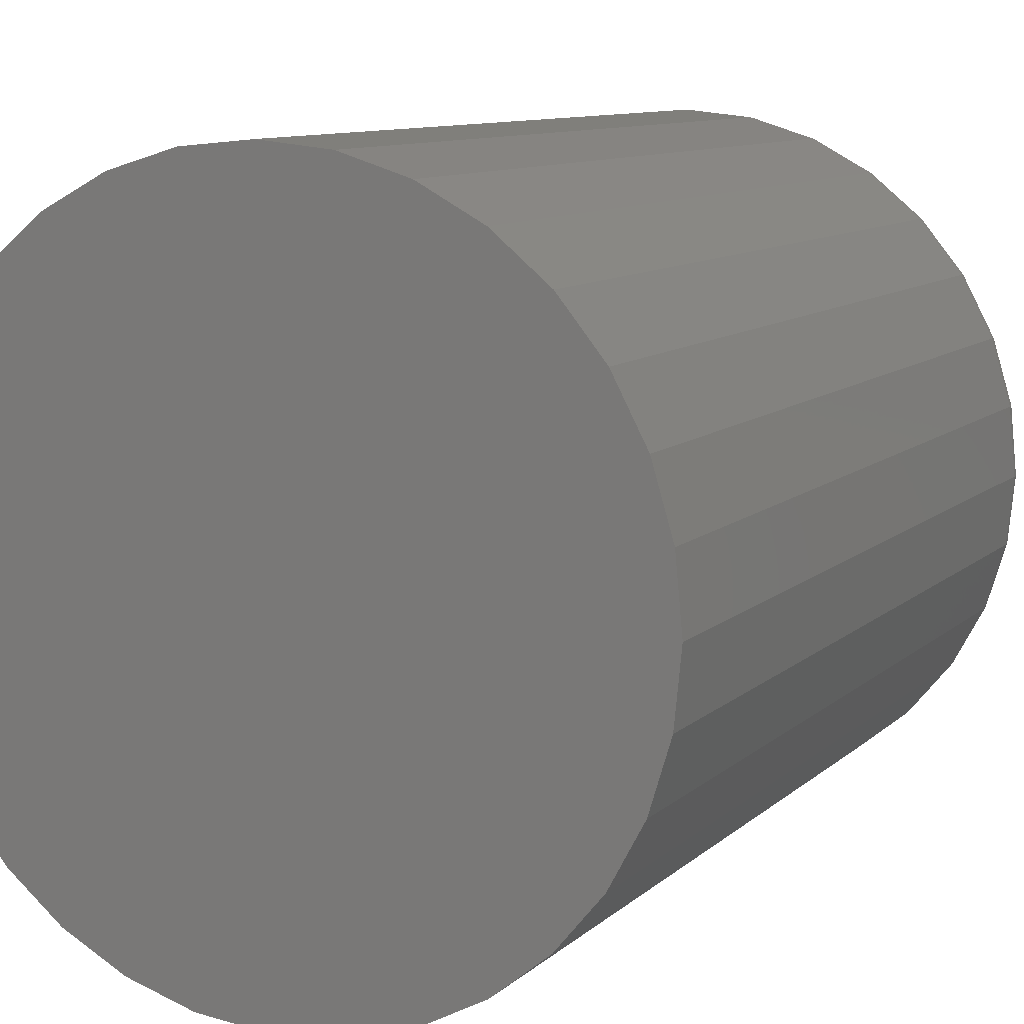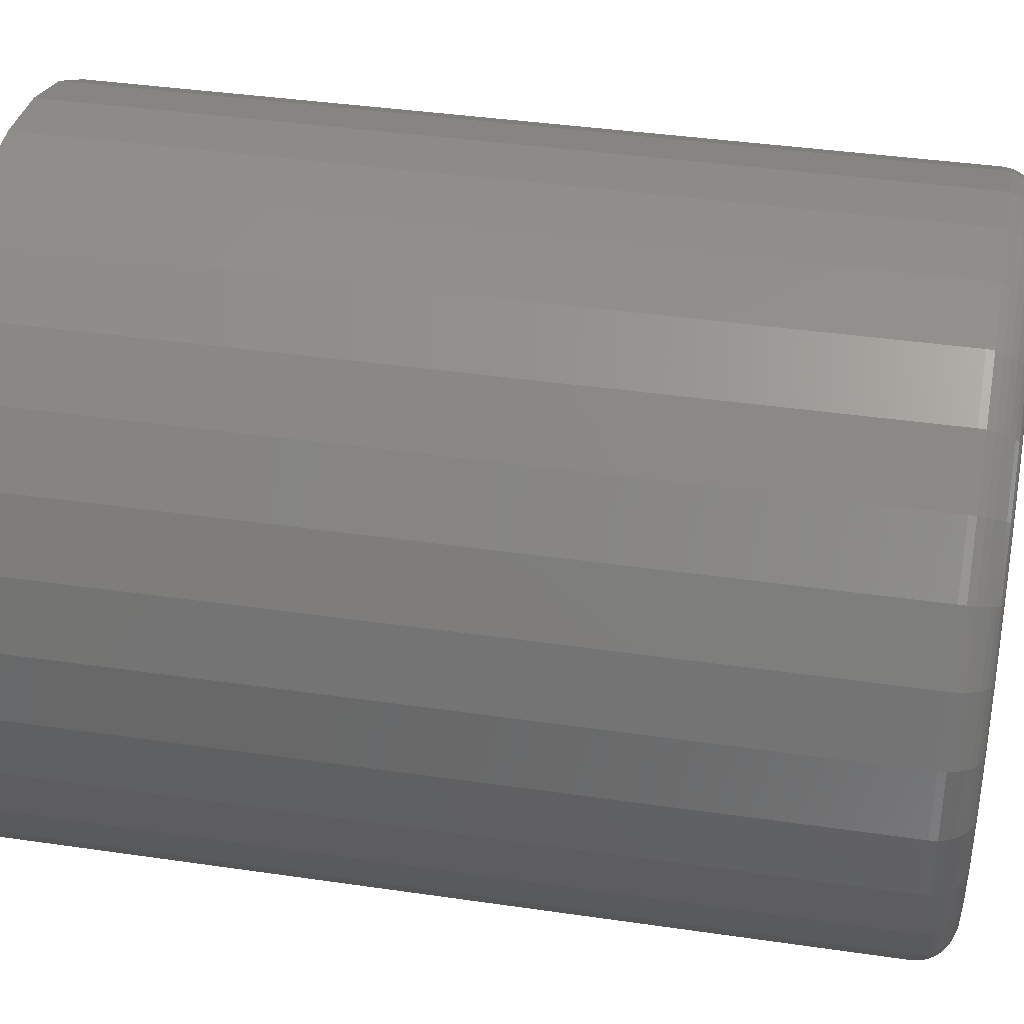
<metadata>
{"format":"stl","ext":"stl","renderer":"f3d","projection":"perspective","resolution":1024,"background":"white","views":[{"elev":9.8,"azim":26.2,"up":"+Z"},{"elev":38.4,"azim":100.5,"up":"+Z"}]}
</metadata>
<code>
# stl→obj: 320 verts, 636 faces
v 0.009704 6.179e-17 0.2702
v 0.06242 6.765e-17 0.265
v -0.04302 5.594e-17 0.265
v 0.009704 6.179e-17 -0.2702
v -0.04302 5.594e-17 -0.265
v 0.06242 6.765e-17 -0.265
v -0.09371 5.031e-17 -0.2497
v 0.1131 7.327e-17 -0.2497
v -0.1404 4.512e-17 -0.2247
v 0.1598 7.846e-17 -0.2247
v -0.1814 4.058e-17 -0.1911
v 0.2008 8.301e-17 -0.1911
v -0.215 3.685e-17 -0.1501
v 0.2344 8.674e-17 -0.1501
v -0.24 3.407e-17 -0.1034
v 0.2594 8.951e-17 -0.1034
v -0.2553 3.237e-17 -0.05272
v 0.2747 9.122e-17 -0.05272
v -0.2605 3.179e-17 -1.183e-16
v 0.2799 9.179e-17 -1.307e-16
v -0.2553 3.237e-17 0.05272
v 0.2747 9.122e-17 0.05272
v -0.24 3.407e-17 0.1034
v 0.2594 8.951e-17 0.1034
v -0.215 3.685e-17 0.1501
v 0.2344 8.674e-17 0.1501
v -0.1814 4.058e-17 0.1911
v 0.2008 8.301e-17 0.1911
v -0.1404 4.512e-17 0.2247
v 0.1598 7.846e-17 0.2247
v -0.09371 5.031e-17 0.2497
v 0.1131 7.327e-17 0.2497
v 0.3112 -0.03125 -3.941e-16
v 0.3112 -0.75 -5.254e-17
v 0.3054 -0.03125 -0.05882
v 0.3054 -0.75 -0.05882
v 0.2882 -0.03125 -0.1154
v 0.2882 -0.75 -0.1154
v 0.2604 -0.03125 -0.1675
v 0.2604 -0.75 -0.1675
v 0.2229 -0.03125 -0.2132
v 0.2229 -0.75 -0.2132
v 0.1772 -0.03125 -0.2507
v 0.1772 -0.75 -0.2507
v 0.1251 -0.03125 -0.2785
v 0.1251 -0.75 -0.2785
v 0.06852 -0.03125 -0.2957
v 0.06852 -0.75 -0.2957
v 0.009704 -0.03125 -0.3015
v 0.009704 -0.75 -0.3015
v -0.04911 -0.03125 -0.2957
v -0.04911 -0.75 -0.2957
v -0.1057 -0.03125 -0.2785
v -0.1057 -0.75 -0.2785
v -0.1578 -0.03125 -0.2507
v -0.1578 -0.75 -0.2507
v -0.2035 -0.03125 -0.2132
v -0.2035 -0.75 -0.2132
v -0.241 -0.03125 -0.1675
v -0.241 -0.75 -0.1675
v -0.2688 -0.03125 -0.1154
v -0.2688 -0.75 -0.1154
v -0.286 -0.03125 -0.05882
v -0.286 -0.75 -0.05882
v -0.2918 -0.03125 2.13e-17
v -0.2918 -0.75 2.13e-17
v -0.286 -0.03125 0.05882
v -0.286 -0.75 0.05882
v -0.2688 -0.03125 0.1154
v -0.2688 -0.75 0.1154
v -0.241 -0.03125 0.1675
v -0.241 -0.75 0.1675
v -0.2035 -0.03125 0.2132
v -0.2035 -0.75 0.2132
v -0.1578 -0.03125 0.2507
v -0.1578 -0.75 0.2507
v -0.1057 -0.03125 0.2785
v -0.1057 -0.75 0.2785
v -0.04911 -0.03125 0.2957
v -0.04911 -0.75 0.2957
v 0.009704 -0.03125 0.3015
v 0.009704 -0.75 0.3015
v 0.06852 -0.03125 0.2957
v 0.06852 -0.75 0.2957
v 0.1251 -0.03125 0.2785
v 0.1251 -0.75 0.2785
v 0.1772 -0.03125 0.2507
v 0.1772 -0.75 0.2507
v 0.2229 -0.03125 0.2132
v 0.2229 -0.75 0.2132
v 0.2604 -0.03125 0.1675
v 0.2604 -0.75 0.1675
v 0.2882 -0.03125 0.1154
v 0.2882 -0.75 0.1154
v 0.3054 -0.03125 0.05882
v 0.3054 -0.75 0.05882
v -0.2912 -0.02515 -1.11e-16
v -0.2854 -0.02515 0.0587
v -0.2894 -0.01929 -1.111e-16
v -0.2837 -0.01929 0.05835
v -0.2865 -0.01389 -1.111e-16
v -0.2808 -0.01389 0.05779
v -0.2826 -0.009153 -1.389e-16
v -0.277 -0.009153 0.05703
v -0.2779 -0.005267 -1.25e-16
v -0.2724 -0.005267 0.05611
v -0.2725 -0.002379 -1.389e-16
v -0.2671 -0.002379 0.05505
v -0.2666 -0.0006005 -1.389e-16
v -0.2613 -0.0006005 0.05391
v 0.3048 -0.02515 0.0587
v 0.3106 -0.02515 -8.329e-17
v 0.3031 -0.01929 0.05835
v 0.3088 -0.01929 -8.331e-17
v 0.3002 -0.01389 0.05779
v 0.3059 -0.01389 -8.333e-17
v 0.2964 -0.009153 0.05703
v 0.302 -0.009153 -8.335e-17
v 0.2918 -0.005267 0.05611
v 0.2973 -0.005267 -6.949e-17
v 0.2865 -0.002379 0.05505
v 0.2919 -0.002379 -8.337e-17
v 0.2807 -0.0006005 0.05391
v 0.286 -0.0006005 -6.95e-17
v 0.2877 -0.02515 0.1151
v 0.286 -0.01929 0.1145
v 0.2834 -0.01389 0.1134
v 0.2798 -0.009153 0.1119
v 0.2754 -0.005267 0.1101
v 0.2704 -0.002379 0.108
v 0.265 -0.0006005 0.1057
v 0.2599 -0.02515 0.1672
v 0.2584 -0.01929 0.1662
v 0.256 -0.01389 0.1646
v 0.2528 -0.009153 0.1624
v 0.2488 -0.005267 0.1598
v 0.2443 -0.002379 0.1568
v 0.2395 -0.0006005 0.1535
v 0.2225 -0.02515 0.2128
v 0.2212 -0.01929 0.2115
v 0.2192 -0.01389 0.2095
v 0.2164 -0.009153 0.2067
v 0.2131 -0.005267 0.2034
v 0.2092 -0.002379 0.1995
v 0.2051 -0.0006005 0.1954
v 0.1769 -0.02515 0.2502
v 0.1759 -0.01929 0.2487
v 0.1743 -0.01389 0.2463
v 0.1721 -0.009153 0.2431
v 0.1695 -0.005267 0.2391
v 0.1665 -0.002379 0.2346
v 0.1632 -0.0006005 0.2298
v 0.1248 -0.02515 0.278
v 0.1242 -0.01929 0.2763
v 0.1231 -0.01389 0.2737
v 0.1216 -0.009153 0.2701
v 0.1198 -0.005267 0.2657
v 0.1177 -0.002379 0.2607
v 0.1154 -0.0006005 0.2553
v 0.0684 -0.02515 0.2951
v 0.06806 -0.01929 0.2934
v 0.06749 -0.01389 0.2905
v 0.06673 -0.009153 0.2867
v 0.06581 -0.005267 0.2821
v 0.06476 -0.002379 0.2768
v 0.06361 -0.0006005 0.271
v 0.009704 -0.02515 0.3009
v 0.009704 -0.01929 0.2991
v 0.009704 -0.01389 0.2962
v 0.009704 -0.009153 0.2923
v 0.009704 -0.005267 0.2876
v 0.009704 -0.002379 0.2822
v 0.009704 -0.0006005 0.2763
v -0.04899 -0.02515 0.2951
v -0.04865 -0.01929 0.2934
v -0.04808 -0.01389 0.2905
v -0.04733 -0.009153 0.2867
v -0.0464 -0.005267 0.2821
v -0.04535 -0.002379 0.2768
v -0.0442 -0.0006005 0.271
v -0.1054 -0.02515 0.278
v -0.1048 -0.01929 0.2763
v -0.1037 -0.01389 0.2737
v -0.1022 -0.009153 0.2701
v -0.1004 -0.005267 0.2657
v -0.09829 -0.002379 0.2607
v -0.09604 -0.0006005 0.2553
v -0.1575 -0.02515 0.2502
v -0.1565 -0.01929 0.2487
v -0.1549 -0.01389 0.2463
v -0.1527 -0.009153 0.2431
v -0.1501 -0.005267 0.2391
v -0.1471 -0.002379 0.2346
v -0.1438 -0.0006005 0.2298
v -0.2031 -0.02515 0.2128
v -0.2018 -0.01929 0.2115
v -0.1998 -0.01389 0.2095
v -0.197 -0.009153 0.2067
v -0.1937 -0.005267 0.2034
v -0.1898 -0.002379 0.1995
v -0.1857 -0.0006005 0.1954
v -0.2405 -0.02515 0.1672
v -0.239 -0.01929 0.1662
v -0.2366 -0.01389 0.1646
v -0.2334 -0.009153 0.1624
v -0.2294 -0.005267 0.1598
v -0.2249 -0.002379 0.1568
v -0.2201 -0.0006005 0.1535
v -0.2683 -0.02515 0.1151
v -0.2666 -0.01929 0.1145
v -0.264 -0.01389 0.1134
v -0.2604 -0.009153 0.1119
v -0.256 -0.005267 0.1101
v -0.251 -0.002379 0.108
v -0.2456 -0.0006005 0.1057
v 0.3048 -0.02515 -0.0587
v 0.3031 -0.01929 -0.05835
v 0.3002 -0.01389 -0.05779
v 0.2964 -0.009153 -0.05703
v 0.2918 -0.005267 -0.05611
v 0.2865 -0.002379 -0.05505
v 0.2807 -0.0006005 -0.05391
v -0.2854 -0.02515 -0.0587
v -0.2837 -0.01929 -0.05835
v -0.2808 -0.01389 -0.05779
v -0.277 -0.009153 -0.05703
v -0.2724 -0.005267 -0.05611
v -0.2671 -0.002379 -0.05505
v -0.2613 -0.0006005 -0.05391
v -0.2683 -0.02515 -0.1151
v -0.2666 -0.01929 -0.1145
v -0.264 -0.01389 -0.1134
v -0.2604 -0.009153 -0.1119
v -0.256 -0.005267 -0.1101
v -0.251 -0.002379 -0.108
v -0.2456 -0.0006005 -0.1057
v -0.2405 -0.02515 -0.1672
v -0.239 -0.01929 -0.1662
v -0.2366 -0.01389 -0.1646
v -0.2334 -0.009153 -0.1624
v -0.2294 -0.005267 -0.1598
v -0.2249 -0.002379 -0.1568
v -0.2201 -0.0006005 -0.1535
v -0.2031 -0.02515 -0.2128
v -0.2018 -0.01929 -0.2115
v -0.1998 -0.01389 -0.2095
v -0.197 -0.009153 -0.2067
v -0.1937 -0.005267 -0.2034
v -0.1898 -0.002379 -0.1995
v -0.1857 -0.0006005 -0.1954
v -0.1575 -0.02515 -0.2502
v -0.1565 -0.01929 -0.2487
v -0.1549 -0.01389 -0.2463
v -0.1527 -0.009153 -0.2431
v -0.1501 -0.005267 -0.2391
v -0.1471 -0.002379 -0.2346
v -0.1438 -0.0006005 -0.2298
v -0.1054 -0.02515 -0.278
v -0.1048 -0.01929 -0.2763
v -0.1037 -0.01389 -0.2737
v -0.1022 -0.009153 -0.2701
v -0.1004 -0.005267 -0.2657
v -0.09829 -0.002379 -0.2607
v -0.09604 -0.0006005 -0.2553
v -0.04899 -0.02515 -0.2951
v -0.04865 -0.01929 -0.2934
v -0.04808 -0.01389 -0.2905
v -0.04733 -0.009153 -0.2867
v -0.0464 -0.005267 -0.2821
v -0.04535 -0.002379 -0.2768
v -0.0442 -0.0006005 -0.271
v 0.009704 -0.02515 -0.3009
v 0.009704 -0.01929 -0.2991
v 0.009704 -0.01389 -0.2962
v 0.009704 -0.009153 -0.2923
v 0.009704 -0.005267 -0.2876
v 0.009704 -0.002379 -0.2822
v 0.009704 -0.0006005 -0.2763
v 0.0684 -0.02515 -0.2951
v 0.06806 -0.01929 -0.2934
v 0.06749 -0.01389 -0.2905
v 0.06673 -0.009153 -0.2867
v 0.06581 -0.005267 -0.2821
v 0.06476 -0.002379 -0.2768
v 0.06361 -0.0006005 -0.271
v 0.1248 -0.02515 -0.278
v 0.1242 -0.01929 -0.2763
v 0.1231 -0.01389 -0.2737
v 0.1216 -0.009153 -0.2701
v 0.1198 -0.005267 -0.2657
v 0.1177 -0.002379 -0.2607
v 0.1154 -0.0006005 -0.2553
v 0.1769 -0.02515 -0.2502
v 0.1759 -0.01929 -0.2487
v 0.1743 -0.01389 -0.2463
v 0.1721 -0.009153 -0.2431
v 0.1695 -0.005267 -0.2391
v 0.1665 -0.002379 -0.2346
v 0.1632 -0.0006005 -0.2298
v 0.2225 -0.02515 -0.2128
v 0.2212 -0.01929 -0.2115
v 0.2192 -0.01389 -0.2095
v 0.2164 -0.009153 -0.2067
v 0.2131 -0.005267 -0.2034
v 0.2092 -0.002379 -0.1995
v 0.2051 -0.0006005 -0.1954
v 0.2599 -0.02515 -0.1672
v 0.2584 -0.01929 -0.1662
v 0.256 -0.01389 -0.1646
v 0.2528 -0.009153 -0.1624
v 0.2488 -0.005267 -0.1598
v 0.2443 -0.002379 -0.1568
v 0.2395 -0.0006005 -0.1535
v 0.2877 -0.02515 -0.1151
v 0.286 -0.01929 -0.1145
v 0.2834 -0.01389 -0.1134
v 0.2798 -0.009153 -0.1119
v 0.2754 -0.005267 -0.1101
v 0.2704 -0.002379 -0.108
v 0.265 -0.0006005 -0.1057
f 1 2 3
f 4 5 6
f 6 5 7
f 6 7 8
f 8 7 9
f 8 9 10
f 10 9 11
f 10 11 12
f 12 11 13
f 12 13 14
f 14 13 15
f 14 15 16
f 16 15 17
f 16 17 18
f 18 17 19
f 18 19 20
f 20 19 21
f 20 21 22
f 22 21 23
f 22 23 24
f 24 23 25
f 24 25 26
f 26 25 27
f 26 27 28
f 28 27 29
f 28 29 30
f 30 29 31
f 30 31 32
f 32 31 3
f 32 3 2
f 33 34 35
f 35 34 36
f 35 36 37
f 37 36 38
f 37 38 39
f 39 38 40
f 39 40 41
f 41 40 42
f 41 42 43
f 43 42 44
f 43 44 45
f 45 44 46
f 45 46 47
f 47 46 48
f 47 48 49
f 49 48 50
f 49 50 51
f 51 50 52
f 51 52 53
f 53 52 54
f 53 54 55
f 55 54 56
f 55 56 57
f 57 56 58
f 57 58 59
f 59 58 60
f 59 60 61
f 61 60 62
f 61 62 63
f 63 62 64
f 63 64 65
f 65 64 66
f 65 66 67
f 67 66 68
f 67 68 69
f 69 68 70
f 69 70 71
f 71 70 72
f 71 72 73
f 73 72 74
f 73 74 75
f 75 74 76
f 75 76 77
f 77 76 78
f 77 78 79
f 79 78 80
f 79 80 81
f 81 80 82
f 81 82 83
f 83 82 84
f 83 84 85
f 85 84 86
f 85 86 87
f 87 86 88
f 87 88 89
f 89 88 90
f 89 90 91
f 91 90 92
f 91 92 93
f 93 92 94
f 93 94 95
f 95 94 96
f 95 96 33
f 33 96 34
f 65 67 97
f 97 67 98
f 97 98 99
f 99 98 100
f 99 100 101
f 101 100 102
f 101 102 103
f 103 102 104
f 103 104 105
f 105 104 106
f 105 106 107
f 107 106 108
f 107 108 109
f 109 108 110
f 109 110 19
f 19 110 21
f 95 33 111
f 111 33 112
f 111 112 113
f 113 112 114
f 113 114 115
f 115 114 116
f 115 116 117
f 117 116 118
f 117 118 119
f 119 118 120
f 119 120 121
f 121 120 122
f 121 122 123
f 123 122 124
f 123 124 22
f 22 124 20
f 93 95 125
f 125 95 111
f 125 111 126
f 126 111 113
f 126 113 127
f 127 113 115
f 127 115 128
f 128 115 117
f 128 117 129
f 129 117 119
f 129 119 130
f 130 119 121
f 130 121 131
f 131 121 123
f 131 123 24
f 24 123 22
f 91 93 132
f 132 93 125
f 132 125 133
f 133 125 126
f 133 126 134
f 134 126 127
f 134 127 135
f 135 127 128
f 135 128 136
f 136 128 129
f 136 129 137
f 137 129 130
f 137 130 138
f 138 130 131
f 138 131 26
f 26 131 24
f 89 91 139
f 139 91 132
f 139 132 140
f 140 132 133
f 140 133 141
f 141 133 134
f 141 134 142
f 142 134 135
f 142 135 143
f 143 135 136
f 143 136 144
f 144 136 137
f 144 137 145
f 145 137 138
f 145 138 28
f 28 138 26
f 87 89 146
f 146 89 139
f 146 139 147
f 147 139 140
f 147 140 148
f 148 140 141
f 148 141 149
f 149 141 142
f 149 142 150
f 150 142 143
f 150 143 151
f 151 143 144
f 151 144 152
f 152 144 145
f 152 145 30
f 30 145 28
f 85 87 153
f 153 87 146
f 153 146 154
f 154 146 147
f 154 147 155
f 155 147 148
f 155 148 156
f 156 148 149
f 156 149 157
f 157 149 150
f 157 150 158
f 158 150 151
f 158 151 159
f 159 151 152
f 159 152 32
f 32 152 30
f 83 85 160
f 160 85 153
f 160 153 161
f 161 153 154
f 161 154 162
f 162 154 155
f 162 155 163
f 163 155 156
f 163 156 164
f 164 156 157
f 164 157 165
f 165 157 158
f 165 158 166
f 166 158 159
f 166 159 2
f 2 159 32
f 81 83 167
f 167 83 160
f 167 160 168
f 168 160 161
f 168 161 169
f 169 161 162
f 169 162 170
f 170 162 163
f 170 163 171
f 171 163 164
f 171 164 172
f 172 164 165
f 172 165 173
f 173 165 166
f 173 166 1
f 1 166 2
f 79 81 174
f 174 81 167
f 174 167 175
f 175 167 168
f 175 168 176
f 176 168 169
f 176 169 177
f 177 169 170
f 177 170 178
f 178 170 171
f 178 171 179
f 179 171 172
f 179 172 180
f 180 172 173
f 180 173 3
f 3 173 1
f 77 79 181
f 181 79 174
f 181 174 182
f 182 174 175
f 182 175 183
f 183 175 176
f 183 176 184
f 184 176 177
f 184 177 185
f 185 177 178
f 185 178 186
f 186 178 179
f 186 179 187
f 187 179 180
f 187 180 31
f 31 180 3
f 75 77 188
f 188 77 181
f 188 181 189
f 189 181 182
f 189 182 190
f 190 182 183
f 190 183 191
f 191 183 184
f 191 184 192
f 192 184 185
f 192 185 193
f 193 185 186
f 193 186 194
f 194 186 187
f 194 187 29
f 29 187 31
f 73 75 195
f 195 75 188
f 195 188 196
f 196 188 189
f 196 189 197
f 197 189 190
f 197 190 198
f 198 190 191
f 198 191 199
f 199 191 192
f 199 192 200
f 200 192 193
f 200 193 201
f 201 193 194
f 201 194 27
f 27 194 29
f 71 73 202
f 202 73 195
f 202 195 203
f 203 195 196
f 203 196 204
f 204 196 197
f 204 197 205
f 205 197 198
f 205 198 206
f 206 198 199
f 206 199 207
f 207 199 200
f 207 200 208
f 208 200 201
f 208 201 25
f 25 201 27
f 69 71 209
f 209 71 202
f 209 202 210
f 210 202 203
f 210 203 211
f 211 203 204
f 211 204 212
f 212 204 205
f 212 205 213
f 213 205 206
f 213 206 214
f 214 206 207
f 214 207 215
f 215 207 208
f 215 208 23
f 23 208 25
f 67 69 98
f 98 69 209
f 98 209 100
f 100 209 210
f 100 210 102
f 102 210 211
f 102 211 104
f 104 211 212
f 104 212 106
f 106 212 213
f 106 213 108
f 108 213 214
f 108 214 110
f 110 214 215
f 110 215 21
f 21 215 23
f 33 35 112
f 112 35 216
f 112 216 114
f 114 216 217
f 114 217 116
f 116 217 218
f 116 218 118
f 118 218 219
f 118 219 120
f 120 219 220
f 120 220 122
f 122 220 221
f 122 221 124
f 124 221 222
f 124 222 20
f 20 222 18
f 63 65 223
f 223 65 97
f 223 97 224
f 224 97 99
f 224 99 225
f 225 99 101
f 225 101 226
f 226 101 103
f 226 103 227
f 227 103 105
f 227 105 228
f 228 105 107
f 228 107 229
f 229 107 109
f 229 109 17
f 17 109 19
f 61 63 230
f 230 63 223
f 230 223 231
f 231 223 224
f 231 224 232
f 232 224 225
f 232 225 233
f 233 225 226
f 233 226 234
f 234 226 227
f 234 227 235
f 235 227 228
f 235 228 236
f 236 228 229
f 236 229 15
f 15 229 17
f 59 61 237
f 237 61 230
f 237 230 238
f 238 230 231
f 238 231 239
f 239 231 232
f 239 232 240
f 240 232 233
f 240 233 241
f 241 233 234
f 241 234 242
f 242 234 235
f 242 235 243
f 243 235 236
f 243 236 13
f 13 236 15
f 57 59 244
f 244 59 237
f 244 237 245
f 245 237 238
f 245 238 246
f 246 238 239
f 246 239 247
f 247 239 240
f 247 240 248
f 248 240 241
f 248 241 249
f 249 241 242
f 249 242 250
f 250 242 243
f 250 243 11
f 11 243 13
f 55 57 251
f 251 57 244
f 251 244 252
f 252 244 245
f 252 245 253
f 253 245 246
f 253 246 254
f 254 246 247
f 254 247 255
f 255 247 248
f 255 248 256
f 256 248 249
f 256 249 257
f 257 249 250
f 257 250 9
f 9 250 11
f 53 55 258
f 258 55 251
f 258 251 259
f 259 251 252
f 259 252 260
f 260 252 253
f 260 253 261
f 261 253 254
f 261 254 262
f 262 254 255
f 262 255 263
f 263 255 256
f 263 256 264
f 264 256 257
f 264 257 7
f 7 257 9
f 51 53 265
f 265 53 258
f 265 258 266
f 266 258 259
f 266 259 267
f 267 259 260
f 267 260 268
f 268 260 261
f 268 261 269
f 269 261 262
f 269 262 270
f 270 262 263
f 270 263 271
f 271 263 264
f 271 264 5
f 5 264 7
f 49 51 272
f 272 51 265
f 272 265 273
f 273 265 266
f 273 266 274
f 274 266 267
f 274 267 275
f 275 267 268
f 275 268 276
f 276 268 269
f 276 269 277
f 277 269 270
f 277 270 278
f 278 270 271
f 278 271 4
f 4 271 5
f 47 49 279
f 279 49 272
f 279 272 280
f 280 272 273
f 280 273 281
f 281 273 274
f 281 274 282
f 282 274 275
f 282 275 283
f 283 275 276
f 283 276 284
f 284 276 277
f 284 277 285
f 285 277 278
f 285 278 6
f 6 278 4
f 45 47 286
f 286 47 279
f 286 279 287
f 287 279 280
f 287 280 288
f 288 280 281
f 288 281 289
f 289 281 282
f 289 282 290
f 290 282 283
f 290 283 291
f 291 283 284
f 291 284 292
f 292 284 285
f 292 285 8
f 8 285 6
f 43 45 293
f 293 45 286
f 293 286 294
f 294 286 287
f 294 287 295
f 295 287 288
f 295 288 296
f 296 288 289
f 296 289 297
f 297 289 290
f 297 290 298
f 298 290 291
f 298 291 299
f 299 291 292
f 299 292 10
f 10 292 8
f 41 43 300
f 300 43 293
f 300 293 301
f 301 293 294
f 301 294 302
f 302 294 295
f 302 295 303
f 303 295 296
f 303 296 304
f 304 296 297
f 304 297 305
f 305 297 298
f 305 298 306
f 306 298 299
f 306 299 12
f 12 299 10
f 39 41 307
f 307 41 300
f 307 300 308
f 308 300 301
f 308 301 309
f 309 301 302
f 309 302 310
f 310 302 303
f 310 303 311
f 311 303 304
f 311 304 312
f 312 304 305
f 312 305 313
f 313 305 306
f 313 306 14
f 14 306 12
f 37 39 314
f 314 39 307
f 314 307 315
f 315 307 308
f 315 308 316
f 316 308 309
f 316 309 317
f 317 309 310
f 317 310 318
f 318 310 311
f 318 311 319
f 319 311 312
f 319 312 320
f 320 312 313
f 320 313 16
f 16 313 14
f 35 37 216
f 216 37 314
f 216 314 217
f 217 314 315
f 217 315 218
f 218 315 316
f 218 316 219
f 219 316 317
f 219 317 220
f 220 317 318
f 220 318 221
f 221 318 319
f 221 319 222
f 222 319 320
f 222 320 18
f 18 320 16
f 80 84 82
f 84 80 86
f 86 80 78
f 86 78 88
f 88 78 76
f 88 76 90
f 90 76 74
f 90 74 92
f 92 74 72
f 92 72 94
f 94 72 70
f 94 70 96
f 96 70 68
f 96 68 34
f 34 68 66
f 34 66 36
f 36 66 64
f 36 64 38
f 38 64 62
f 38 62 40
f 40 62 60
f 40 60 42
f 42 60 58
f 42 58 44
f 44 58 56
f 44 56 46
f 46 56 54
f 46 54 48
f 48 54 52
f 48 52 50

</code>
